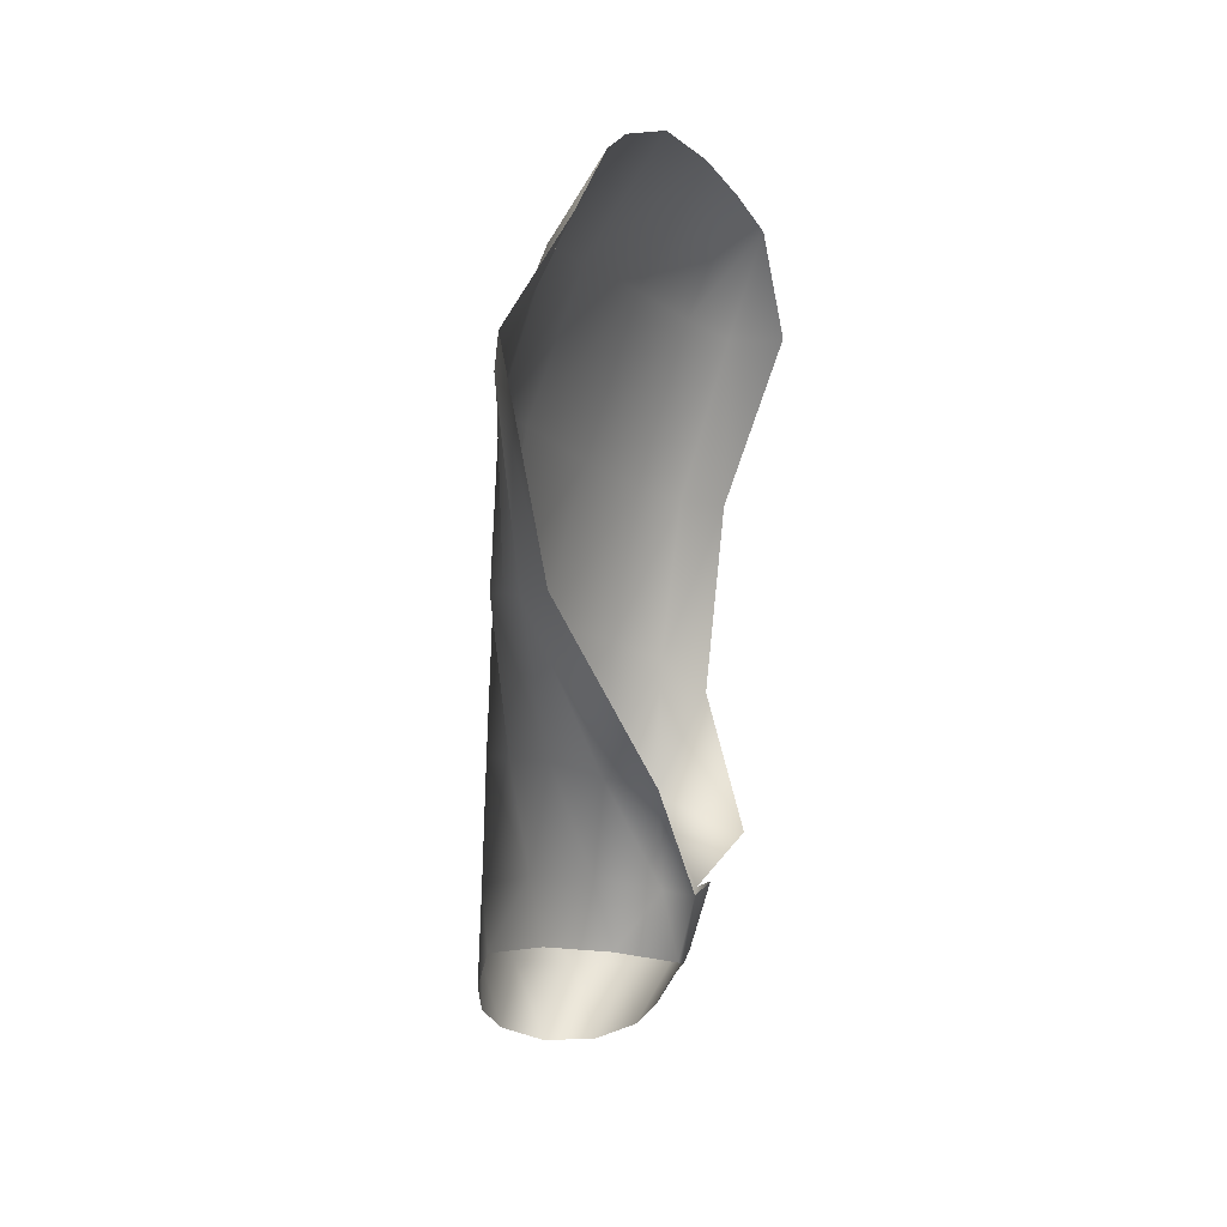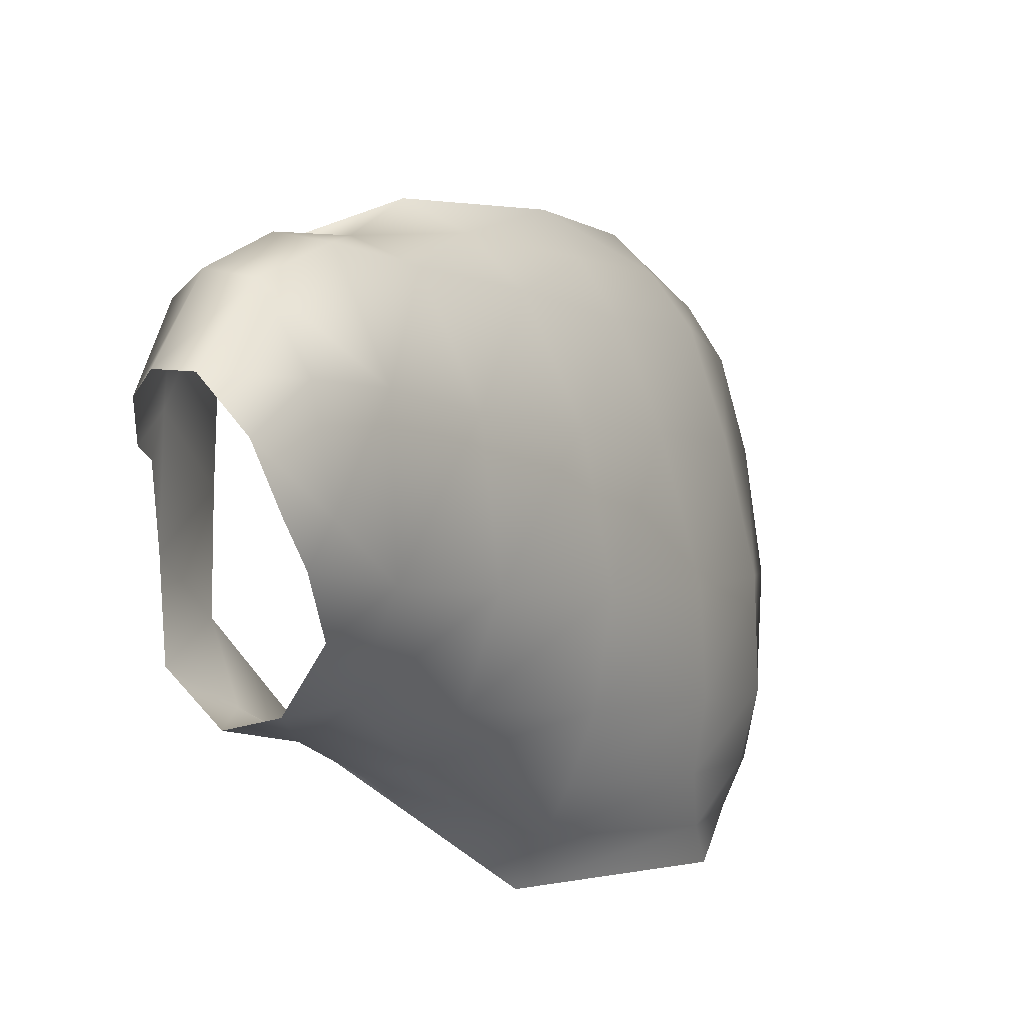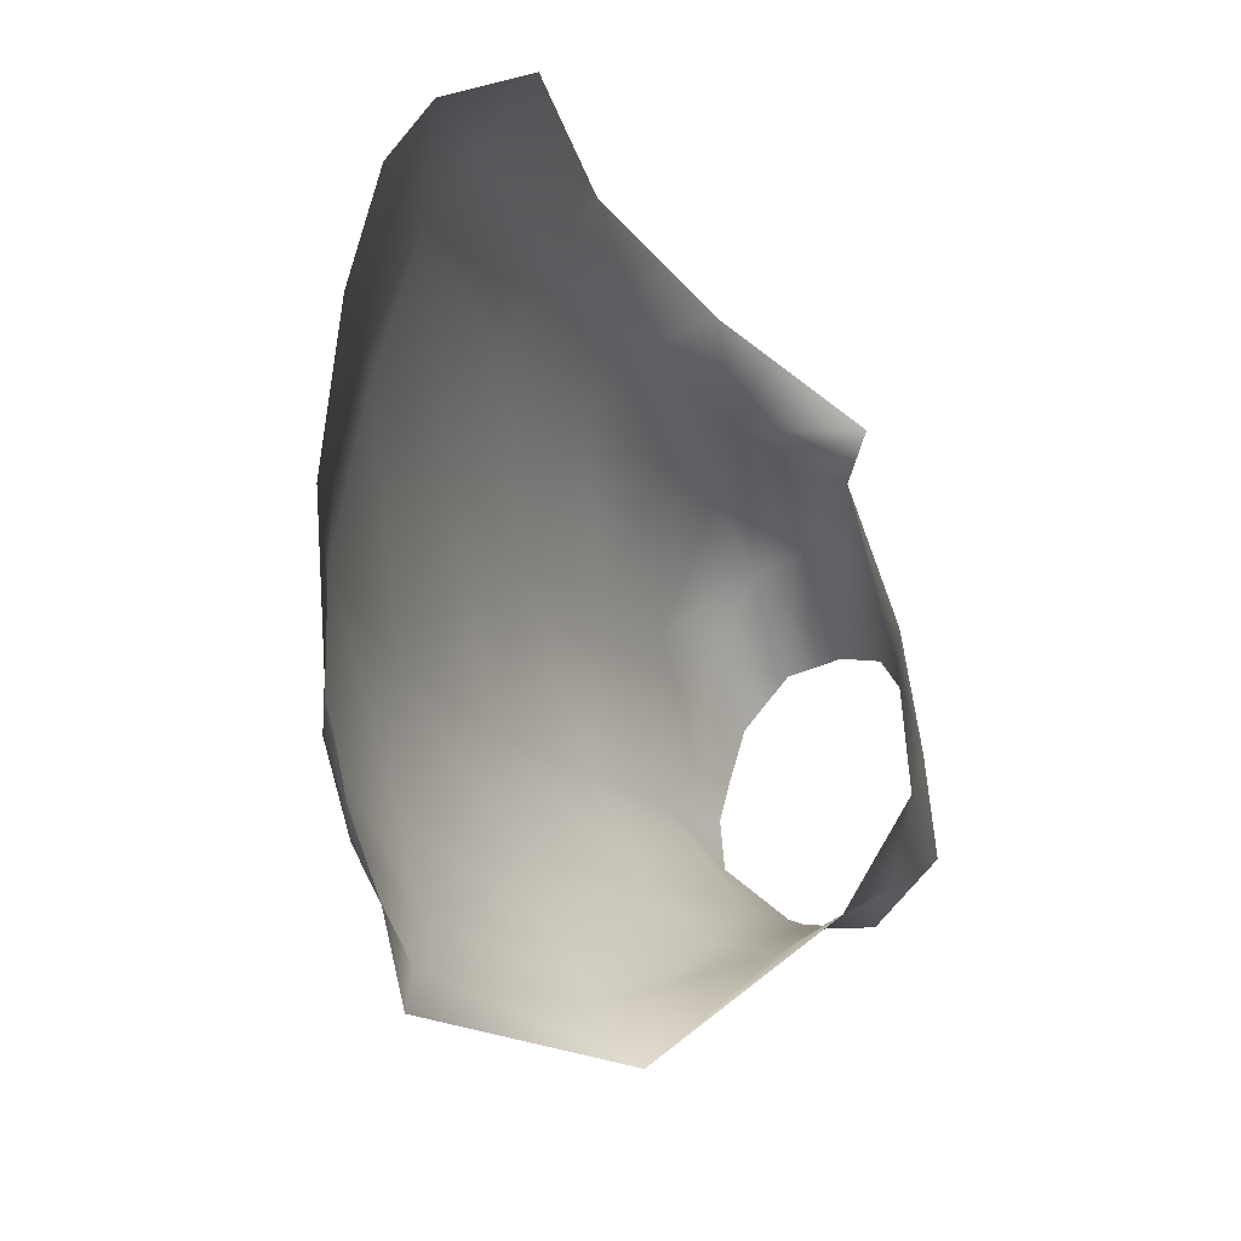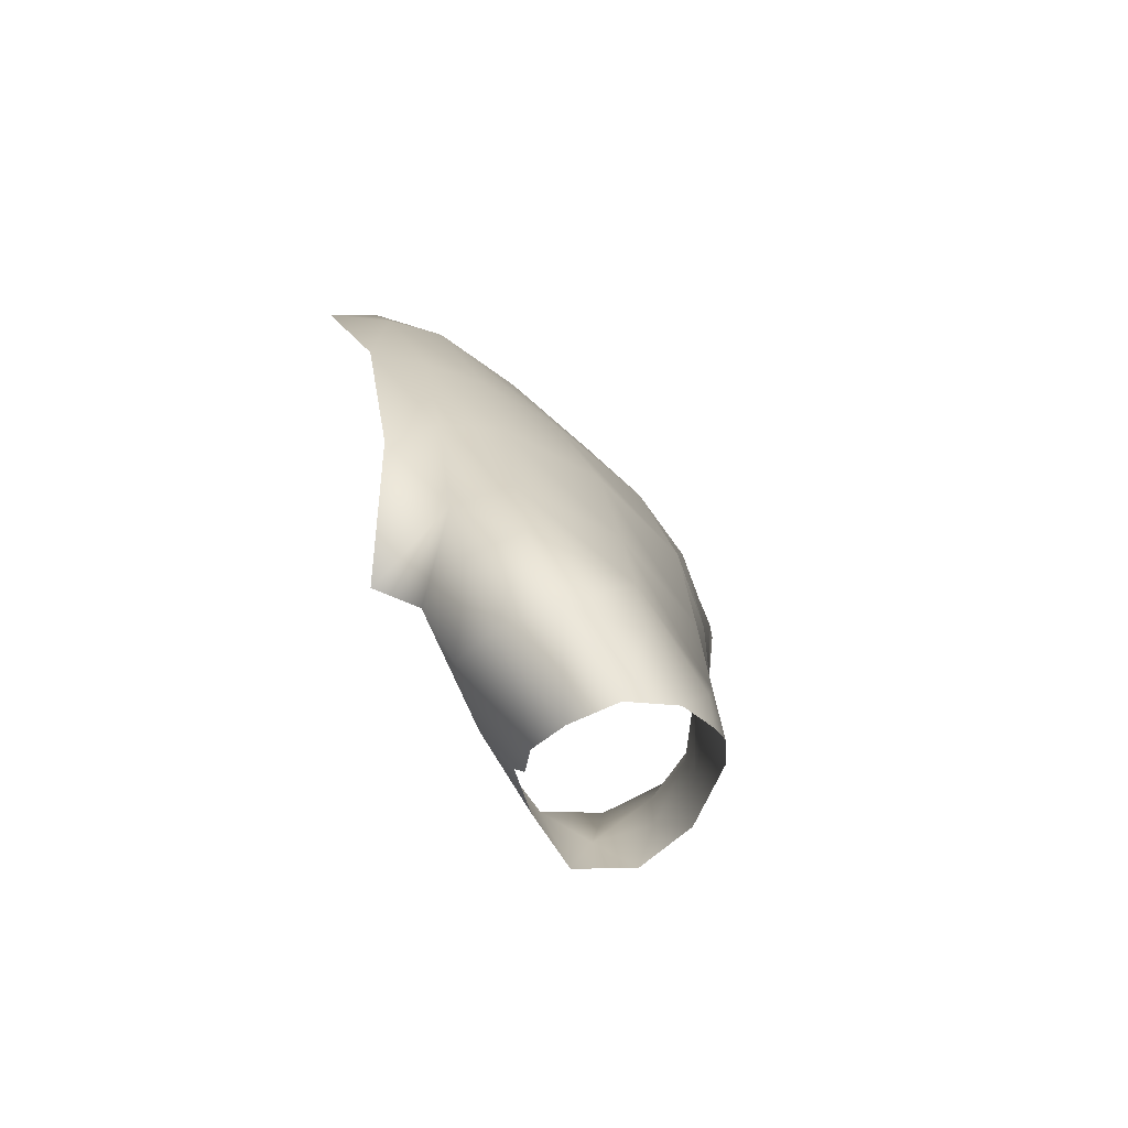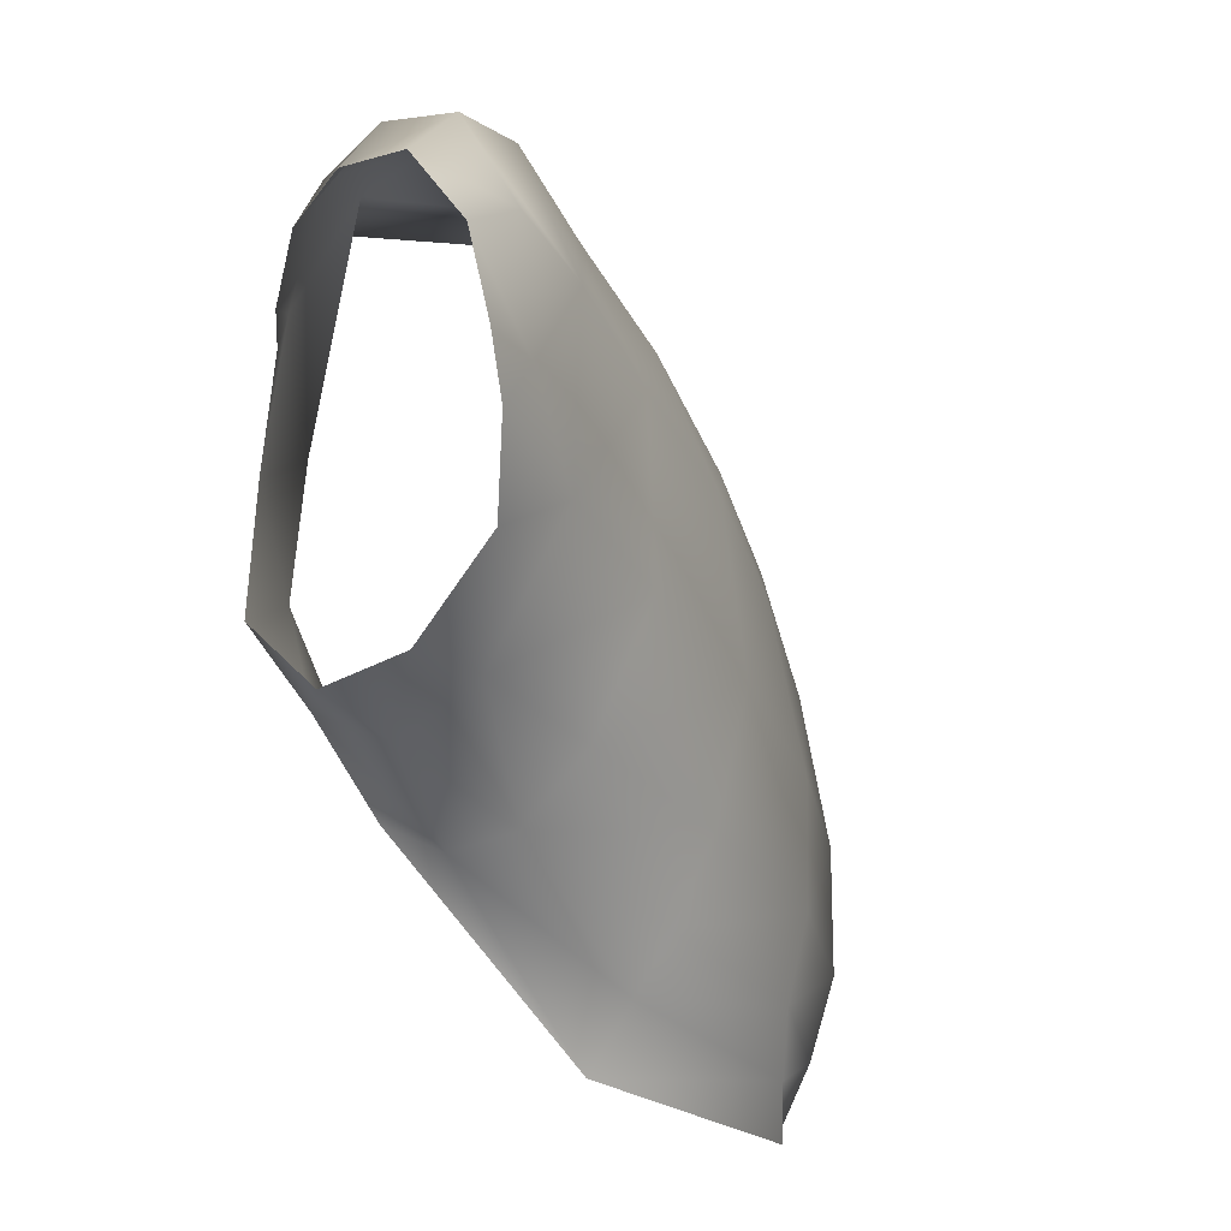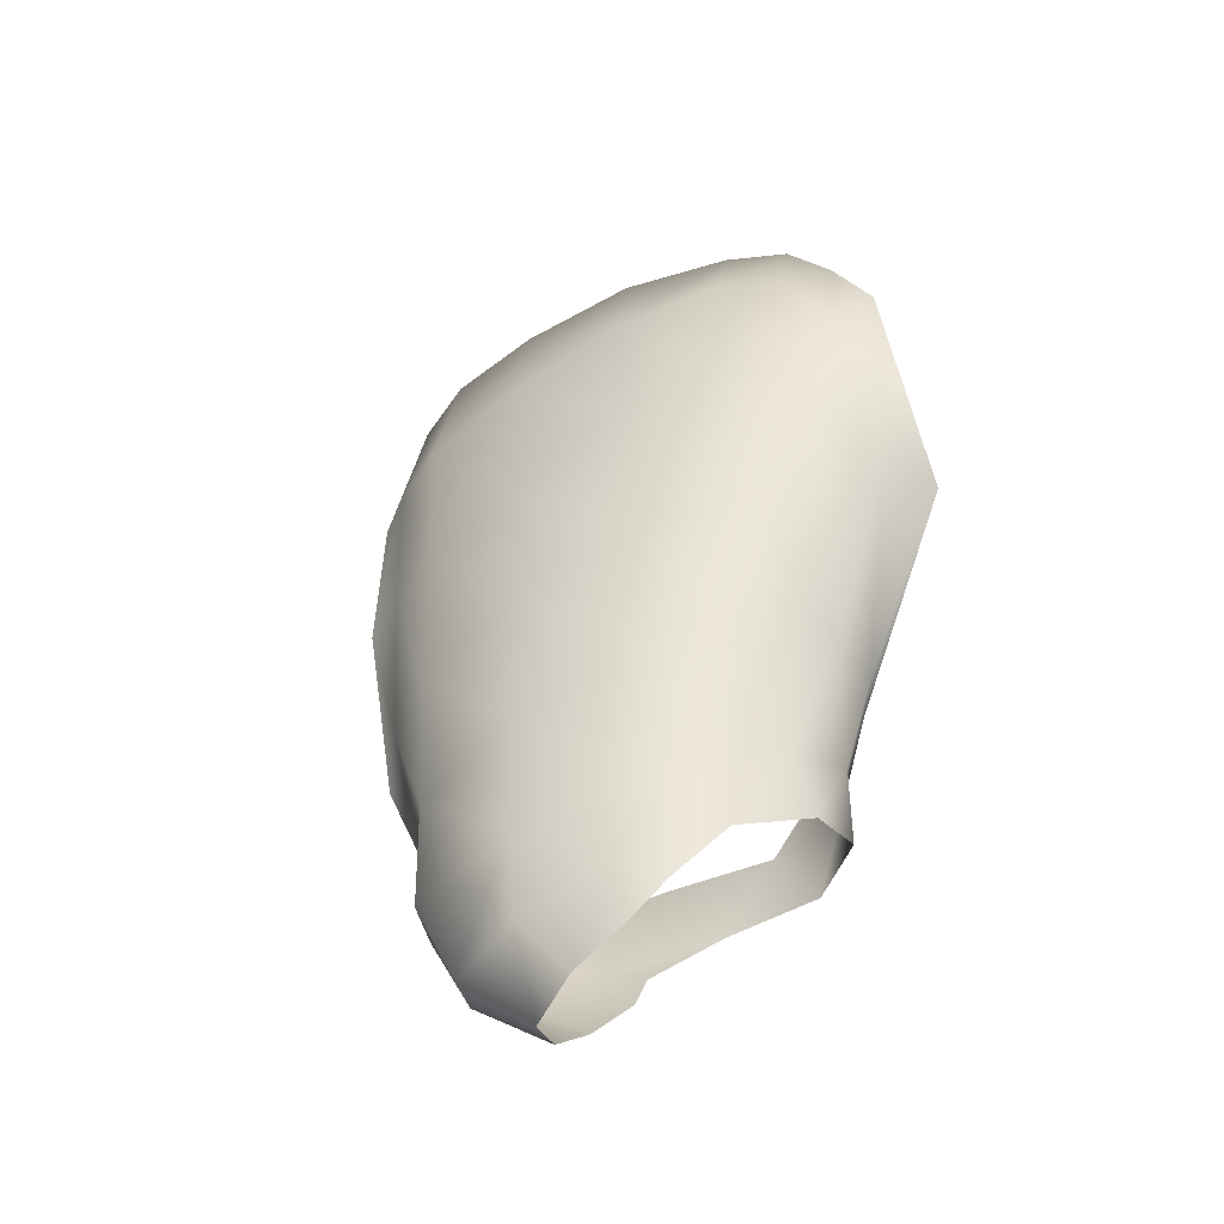
<metadata>
{"format":"obj","ext":"obj","renderer":"f3d","projection":"perspective","resolution":1024,"background":"white","views":[{"elev":10.7,"azim":-159.5,"up":"+Y"},{"elev":-10.4,"azim":39.5,"up":"+Z"},{"elev":-9.7,"azim":-151.4,"up":"+Z"},{"elev":-66.2,"azim":40.1,"up":"+Y"},{"elev":-35.7,"azim":26.4,"up":"+Z"},{"elev":-33.4,"azim":117.6,"up":"+Y"}]}
</metadata>
<code>
g default
v -0.2354 -0.3361 -0.6179
v -0.3682 -0.38 -0.5378
v 0.2636 -1.011 0.5724
v 0.1299 0.2696 0.6676
v 0.2027 -0.2308 0.6311
v -0.1618 1.192 0.7724
v 0.000216 0.802 0.767
v 0.1031 -0.3473 -0.4614
v 0.1642 0.6174 -0.3637
v 0.1689 0.1064 -0.4315
v 0.04512 1.056 -0.2807
v -0.1644 1.361 -0.2441
v -0.07534 -0.3128 -0.5958
v 0.1894 0.3859 0.3587
v 0.2962 -0.1071 0.2775
v 0.04722 0.9071 0.4376
v -0.15 1.298 0.4962
v 0.2091 0.537 -0.06078
v 0.2884 0.0295 -0.1363
v 0.07042 1.011 0.04604
v -0.2027 1.077 0.9248
v -0.08568 0.7278 0.9358
v 0.04425 0.2078 0.8452
v 0.08859 -0.3182 0.7878
v 0.04746 0.1492 -0.62
v -0.1885 1.32 -0.4513
v -0.03215 1.072 -0.4874
v 0.08734 0.6654 -0.5602
v -0.1512 1.377 0.124
v -0.2264 0.7264 1.083
v -0.05594 0.1747 0.9964
v -0.0366 -0.4335 0.8787
v -0.05683 0.1696 -0.7514
v -0.1553 1.154 -0.6138
v 0.03366 0.7483 -0.6979
v -0.2392 -0.8367 0.6669
v 0.291 -0.4296 -0.1904
v 0.3337 -0.5561 0.2304
v 0.07186 -0.7468 0.6855
v 0.09298 -1.262 0.4857
v 0.3521 -1.087 -0.1066
v -0.0812 -1.194 0.4595
v -0.2038 -1.1 0.2225
v 0.372 -1.187 0.1945
v 0.2713 -1.266 0.4299
v 0.09112 -1.036 0.625
v -0.3719 -0.7673 -0.2325
v 0.03778 -0.681 -0.4739
v -0.1086 -1.01 0.5801
v -0.3164 -0.8223 0.08129
v -0.3507 -0.6893 -0.4536
v -0.1813 -0.6446 -0.5471
v 0.2958 -0.8124 -0.2223
v 0.3666 -0.9179 0.2215
v 0.233 -0.6699 0.5929
v -0.02138 0.8625 -0.794
v -0.1903 0.2152 -0.8856
v 0.104 -1.424 0.2145
v 0.265 -1.44 0.1805
v -0.04252 -1.345 0.1862
v -0.1388 -1.24 0.1003
v -0.1904 -1.148 0.08811
v -0.2969 -1.018 -0.107
v -0.3694 -0.9225 -0.3706
v -0.2354 -0.8548 -0.5318
v -0.01781 -0.8715 -0.5161
v 0.2165 -0.9669 -0.3671
v 0.311 -1.129 -0.2282
v 0.3423 -1.241 -0.1271
v 0.3507 -1.355 0.03403
g polySurface243 polySurface68 polySurface67 polySurface65 polySurface62 polySurface60 raptor:Mesh
f 45 59 44
f 44 59 70
f 19 10 18
f 18 10 9
f 13 52 1
f 1 52 51
f 3 54 55
f 55 54 38
f 10 19 8
f 8 19 37
f 1 51 2
f 2 51 47
f 40 58 45
f 45 58 59
f 42 60 40
f 40 60 58
f 33 1 57
f 57 1 2
f 44 54 45
f 45 54 3
f 4 14 7
f 7 14 16
f 68 41 69
f 45 3 40
f 40 3 46
f 23 4 22
f 22 4 7
f 29 17 20
f 20 17 16
f 63 62 43
f 37 38 53
f 53 38 54
f 32 24 31
f 31 24 23
f 46 3 39
f 39 3 55
f 52 13 48
f 48 13 8
f 23 22 31
f 31 22 30
f 36 39 32
f 32 39 24
f 34 27 35
f 35 27 28
f 35 28 33
f 33 28 25
f 25 13 33
f 33 13 1
f 40 46 42
f 42 46 49
f 25 10 13
f 13 10 8
f 17 6 16
f 16 6 7
f 24 5 23
f 23 5 4
f 22 21 30
f 5 15 4
f 4 15 14
f 38 37 15
f 15 37 19
f 56 34 35
f 67 53 68
f 68 53 41
f 43 50 63
f 63 50 47
f 56 35 57
f 57 35 33
f 43 62 61
f 46 39 49
f 49 39 36
f 15 19 14
f 14 19 18
f 44 70 41
f 41 70 69
f 55 38 5
f 5 38 15
f 10 25 9
f 9 25 28
f 9 28 11
f 11 28 27
f 34 26 27
f 14 18 16
f 16 18 20
f 53 48 37
f 37 48 8
f 61 60 43
f 43 60 42
f 6 21 7
f 7 21 22
f 11 12 20
f 20 12 29
f 65 52 66
f 66 52 48
f 39 55 24
f 24 55 5
f 18 9 20
f 20 9 11
f 66 48 67
f 67 48 53
f 64 51 65
f 65 51 52
f 53 54 41
f 41 54 44
f 27 26 11
f 11 26 12
f 42 49 43
f 43 49 50
f 63 47 64
f 64 47 51

</code>
